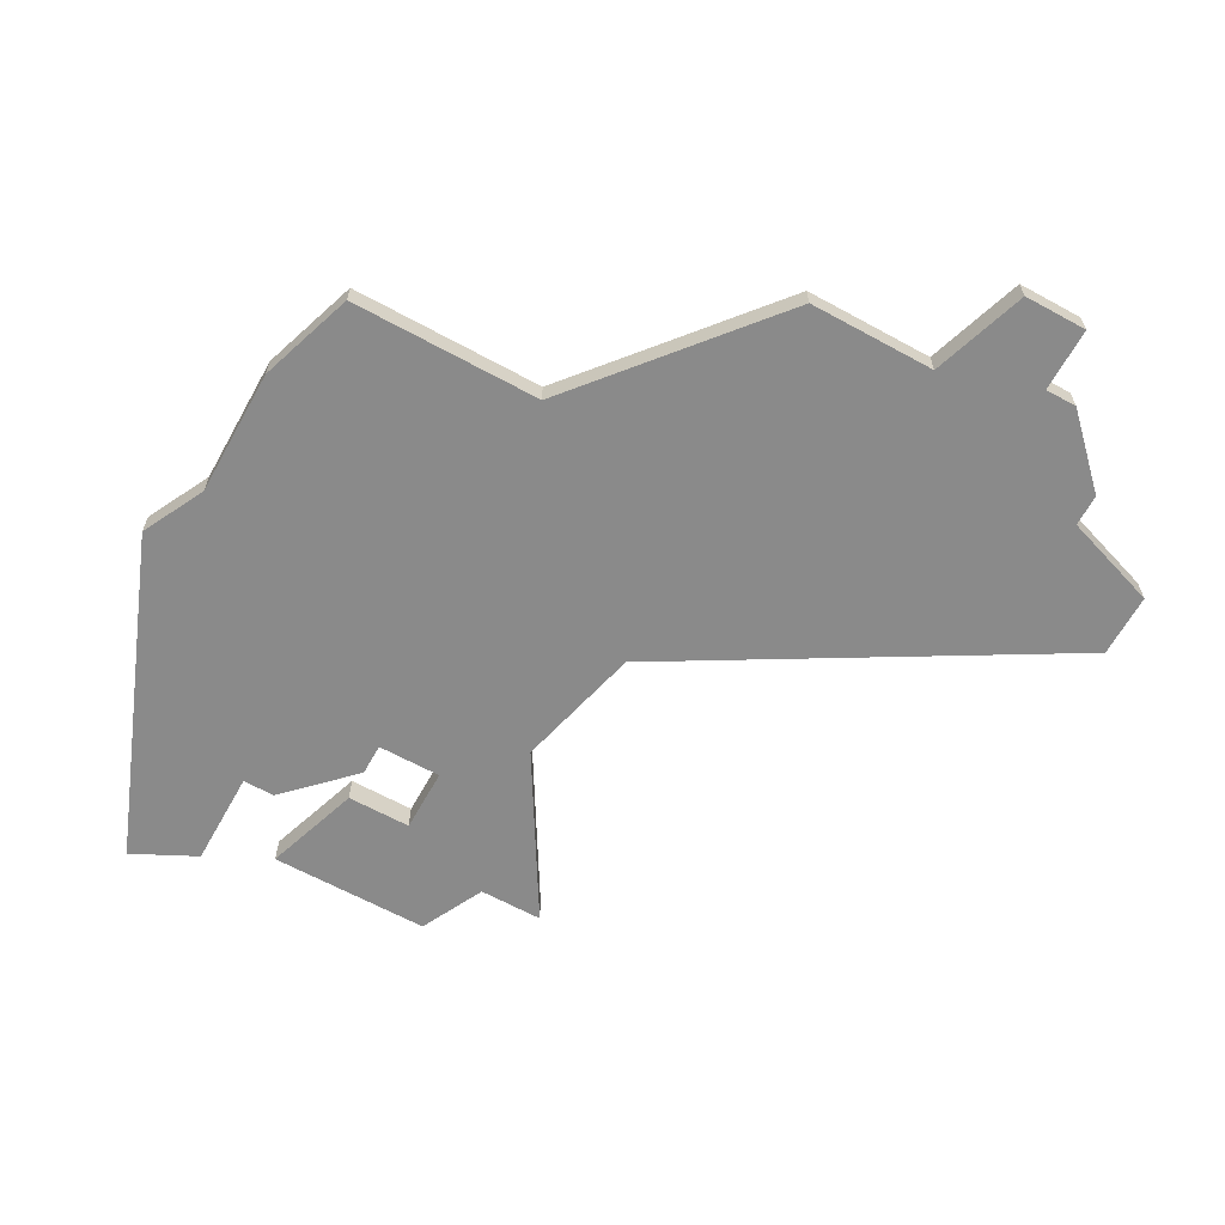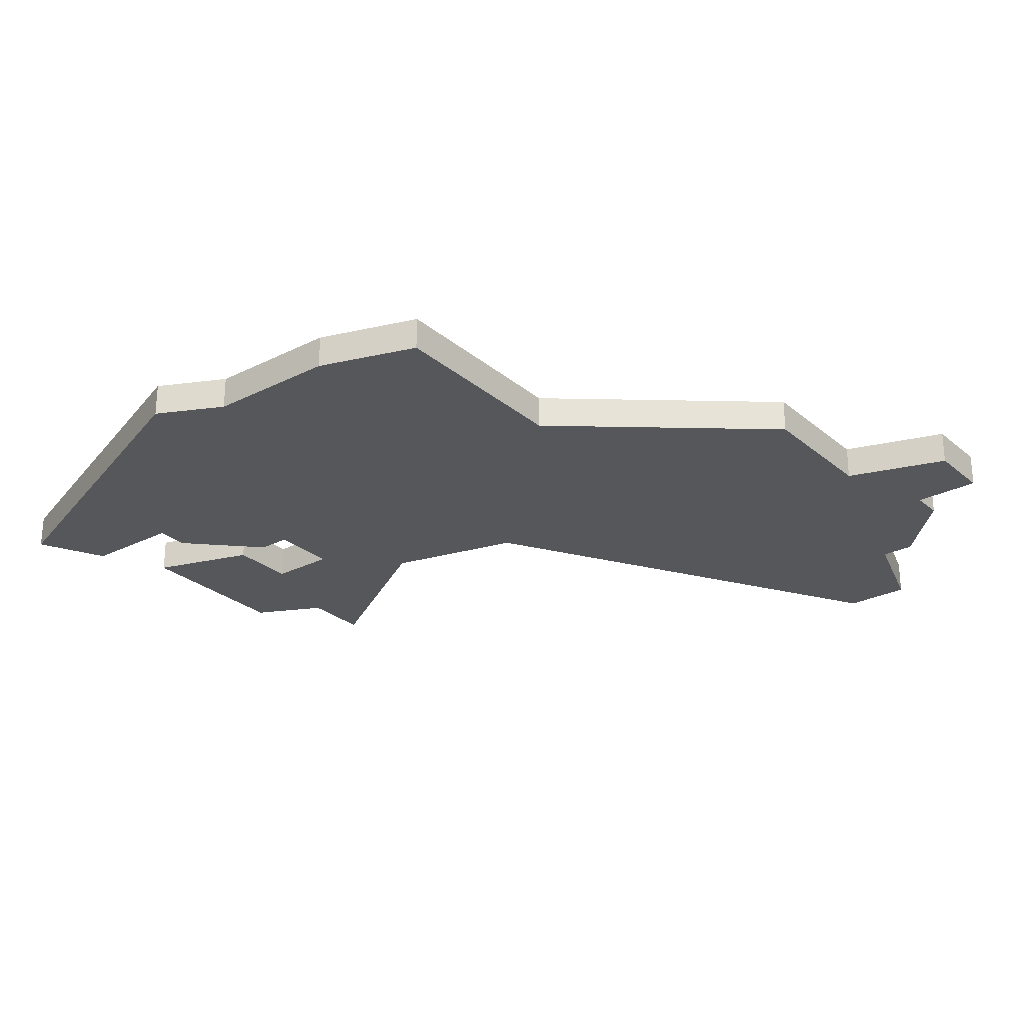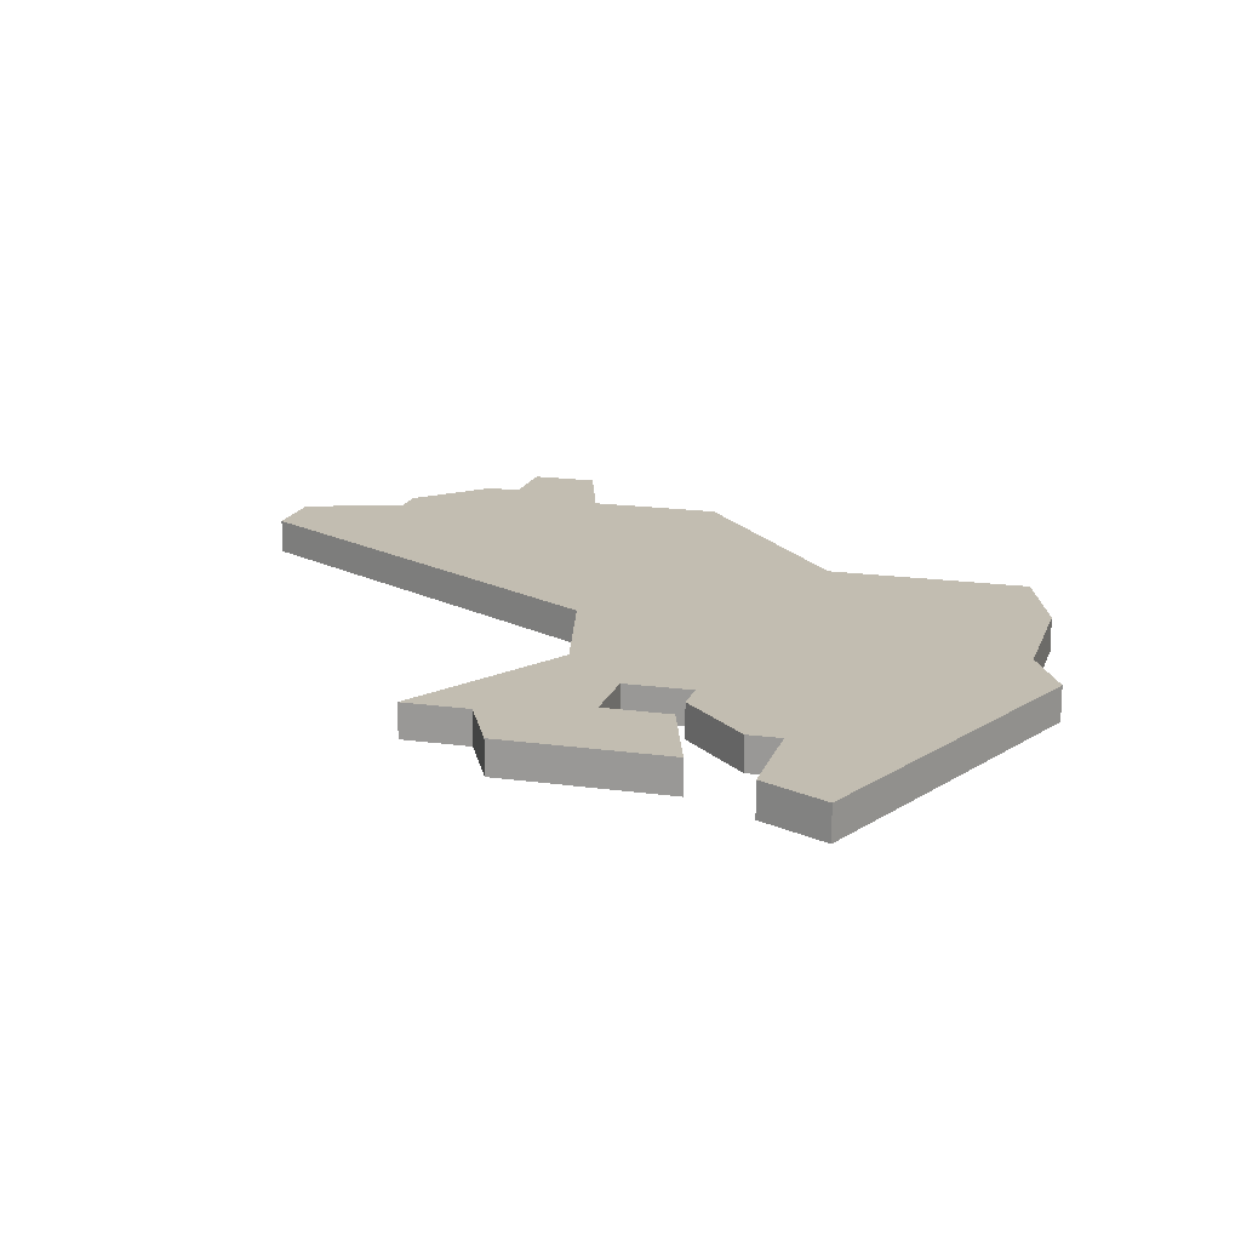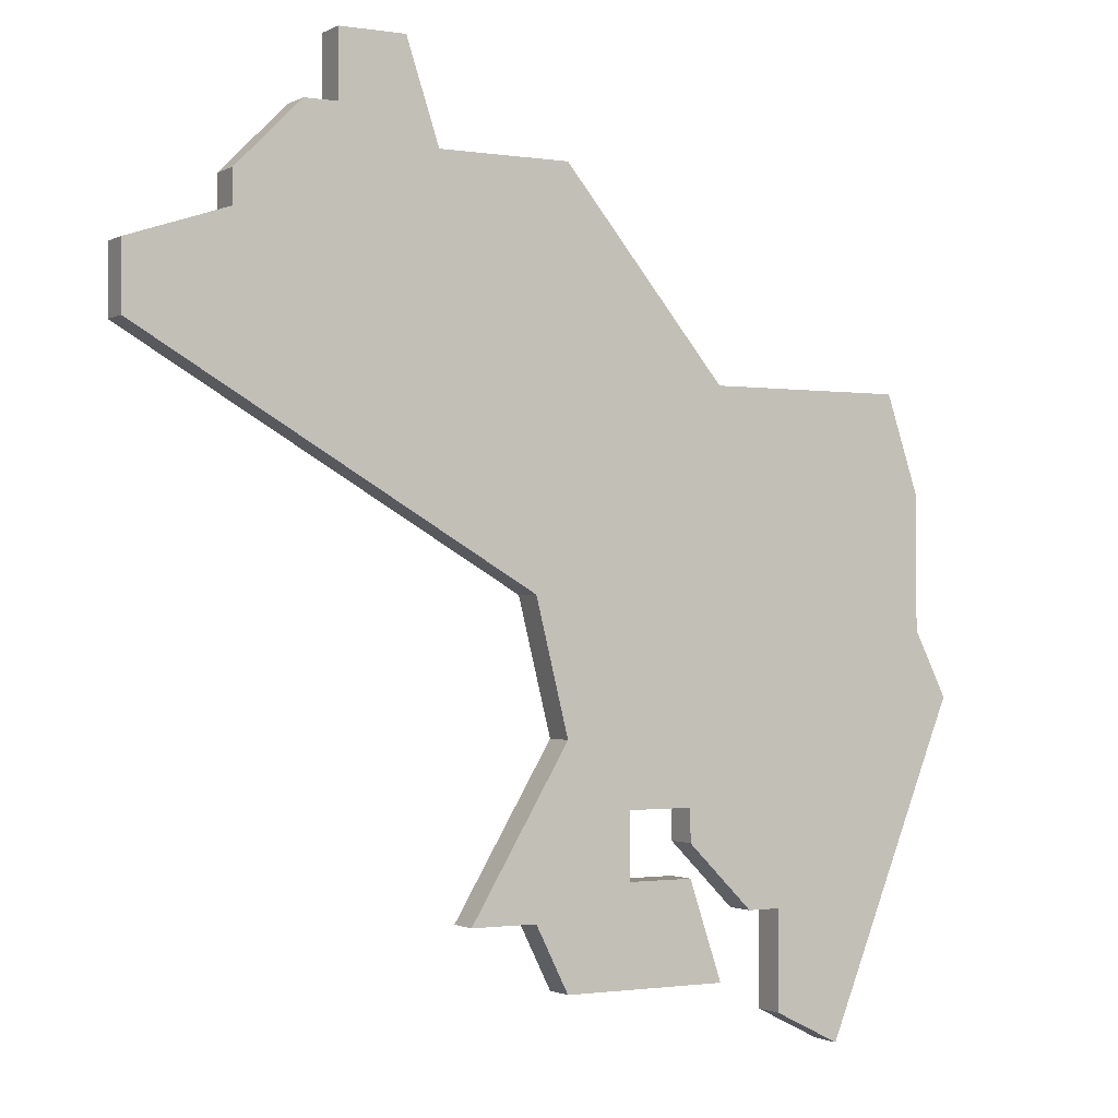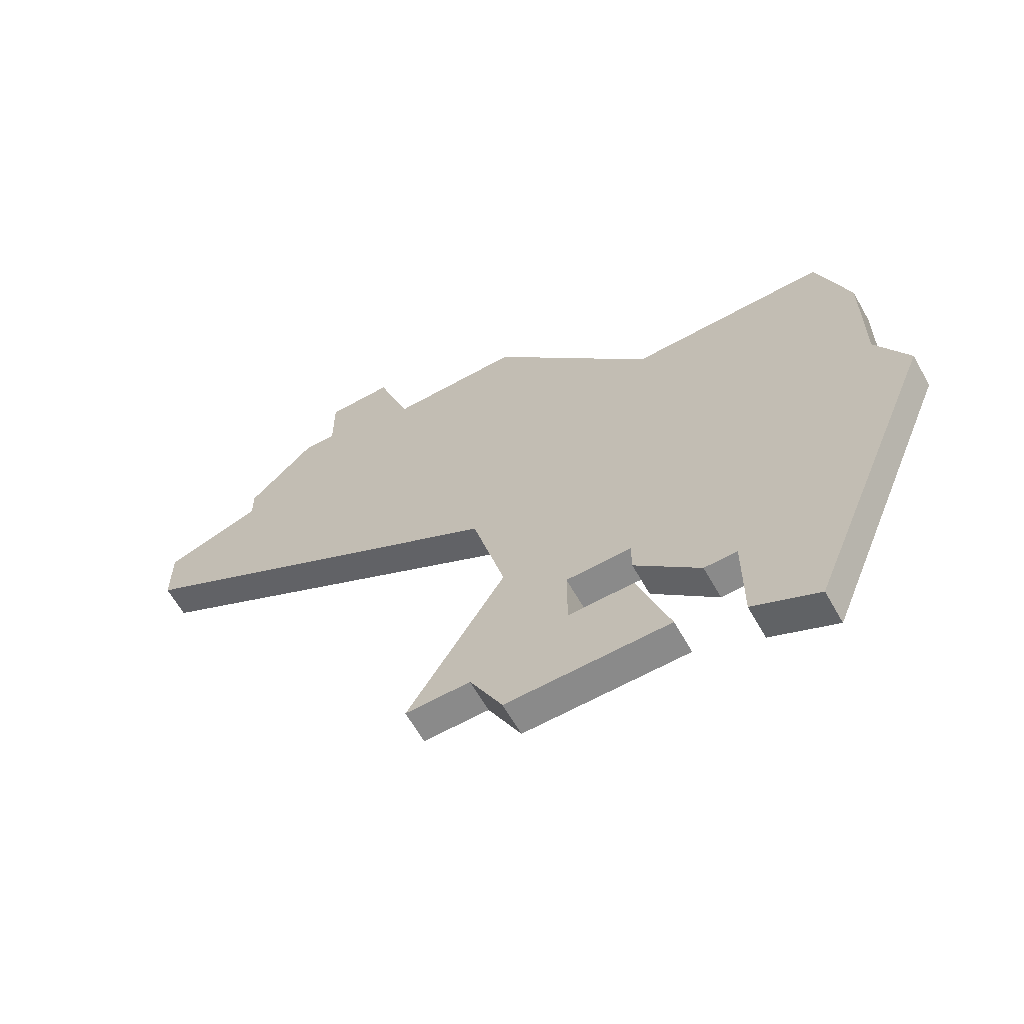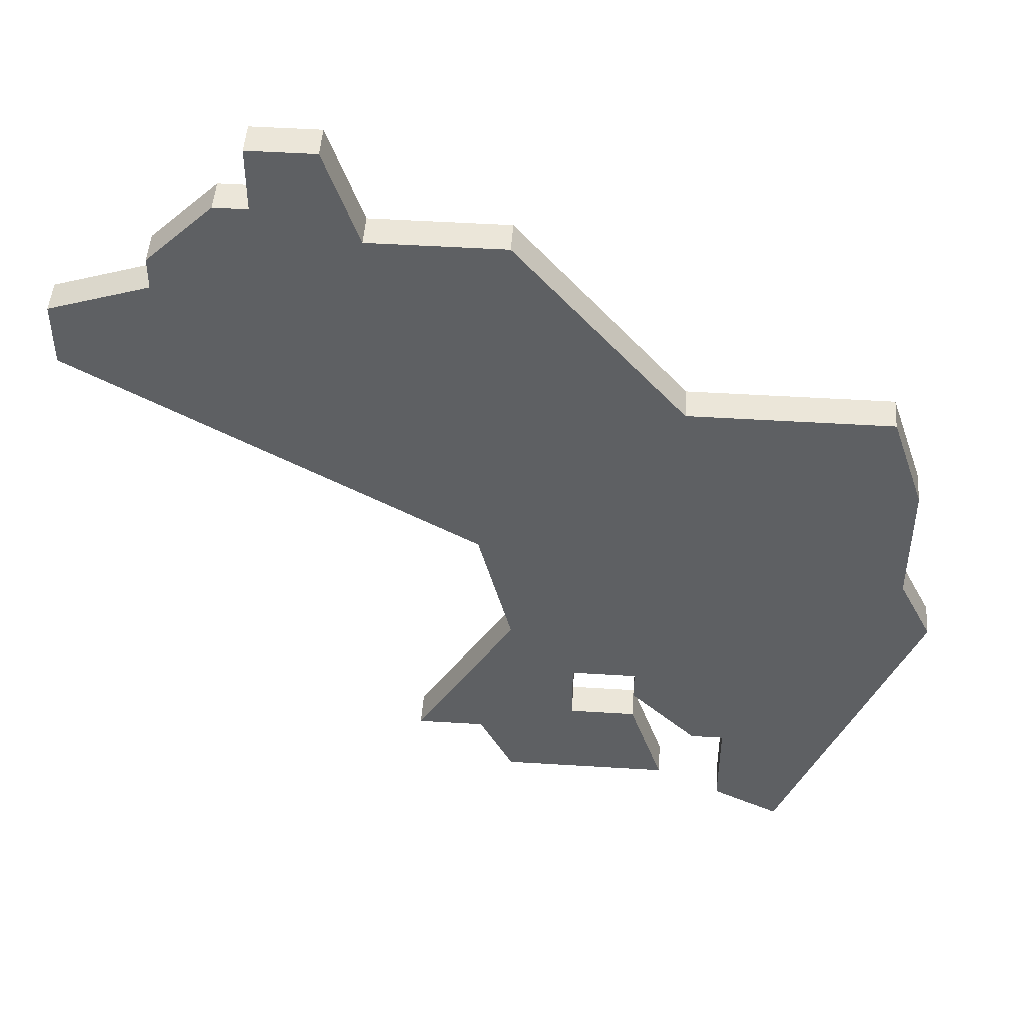
<metadata>
{"format":"obj","ext":"obj","renderer":"f3d","projection":"perspective","resolution":1024,"background":"white","views":[{"elev":-63.5,"azim":151.0,"up":"+Z"},{"elev":-26.9,"azim":128.0,"up":"+Z"},{"elev":16.8,"azim":16.0,"up":"+Z"},{"elev":-1.3,"azim":-29.8,"up":"+Y"},{"elev":-63.4,"azim":29.4,"up":"+Y"},{"elev":47.7,"azim":4.0,"up":"+Y"}]}
</metadata>
<code>
v 1511 -1046 0
v 1511 -1046 1
v 1494 -1020 0
v 1494 -1020 1
v 1502 -1044 0
v 1502 -1044 1
v 1502 -1037 0
v 1502 -1037 1
v 1502 -1021 0
v 1502 -1021 1
v 1501 -1033 0
v 1501 -1033 1
v 1501 -1042 0
v 1501 -1042 1
v 1509 -1042 0
v 1509 -1042 1
v 1509 -1045 0
v 1509 -1045 1
v 1492 -1022 0
v 1492 -1022 1
v 1492 -1023 0
v 1492 -1023 1
v 1508 -1042 0
v 1508 -1042 1
v 1499 -1042 0
v 1499 -1042 1
v 1507 -1027 0
v 1507 -1027 1
v 1507 -1044 0
v 1507 -1044 1
v 1515 -1036 0
v 1515 -1036 1
v 1498 -1021 0
v 1498 -1021 1
v 1506 -1041 0
v 1506 -1041 1
v 1506 -1039 0
v 1506 -1039 1
v 1506 -1040 0
v 1506 -1040 1
v 1514 -1034 0
v 1514 -1034 1
v 1514 -1030 0
v 1514 -1030 1
v 1489 -1024 0
v 1489 -1024 1
v 1489 -1026 0
v 1489 -1026 1
v 1497 -1018 0
v 1497 -1018 1
v 1513 -1027 0
v 1513 -1027 1
v 1504 -1041 0
v 1504 -1041 1
v 1504 -1039 0
v 1504 -1039 1
v 1495 -1018 0
v 1495 -1018 1
v 1495 -1020 0
v 1495 -1020 1
f 47 45 21
f 55 13 7
f 27 11 9
f 53 5 13
f 13 25 7
f 11 47 21
f 59 21 19
f 19 3 59
f 59 33 21
f 11 21 33
f 49 59 57
f 33 59 49
f 33 9 11
f 37 7 11
f 35 29 53
f 5 53 29
f 15 1 17
f 15 31 1
f 15 23 37
f 37 11 27
f 37 27 41
f 37 23 39
f 55 7 37
f 37 41 31
f 43 27 51
f 41 27 43
f 37 31 15
f 13 55 53
f 22 46 48
f 8 14 56
f 10 12 28
f 14 6 54
f 8 26 14
f 22 48 12
f 20 22 60
f 60 4 20
f 22 34 60
f 34 22 12
f 58 60 50
f 50 60 34
f 12 10 34
f 12 8 38
f 54 30 36
f 30 54 6
f 18 2 16
f 2 32 16
f 38 24 16
f 28 12 38
f 42 28 38
f 40 24 38
f 38 8 56
f 32 42 38
f 52 28 44
f 44 28 42
f 16 32 38
f 54 56 14
f 60 58 59
f 59 58 57
f 4 60 3
f 3 60 59
f 20 4 19
f 19 4 3
f 22 20 21
f 21 20 19
f 46 22 45
f 45 22 21
f 48 46 47
f 47 46 45
f 12 48 11
f 11 48 47
f 8 12 7
f 7 12 11
f 26 8 25
f 25 8 7
f 14 26 13
f 13 26 25
f 6 14 5
f 5 14 13
f 30 6 29
f 29 6 5
f 36 30 35
f 35 30 29
f 54 36 53
f 53 36 35
f 56 54 55
f 55 54 53
f 38 56 37
f 37 56 55
f 40 38 39
f 39 38 37
f 24 40 23
f 23 40 39
f 16 24 15
f 15 24 23
f 18 16 17
f 17 16 15
f 2 18 1
f 1 18 17
f 32 2 31
f 31 2 1
f 42 32 41
f 41 32 31
f 44 42 43
f 43 42 41
f 52 44 51
f 51 44 43
f 28 52 27
f 27 52 51
f 10 28 9
f 9 28 27
f 34 10 33
f 33 10 9
f 58 50 57
f 57 50 49
f 50 34 49
f 49 34 33

</code>
